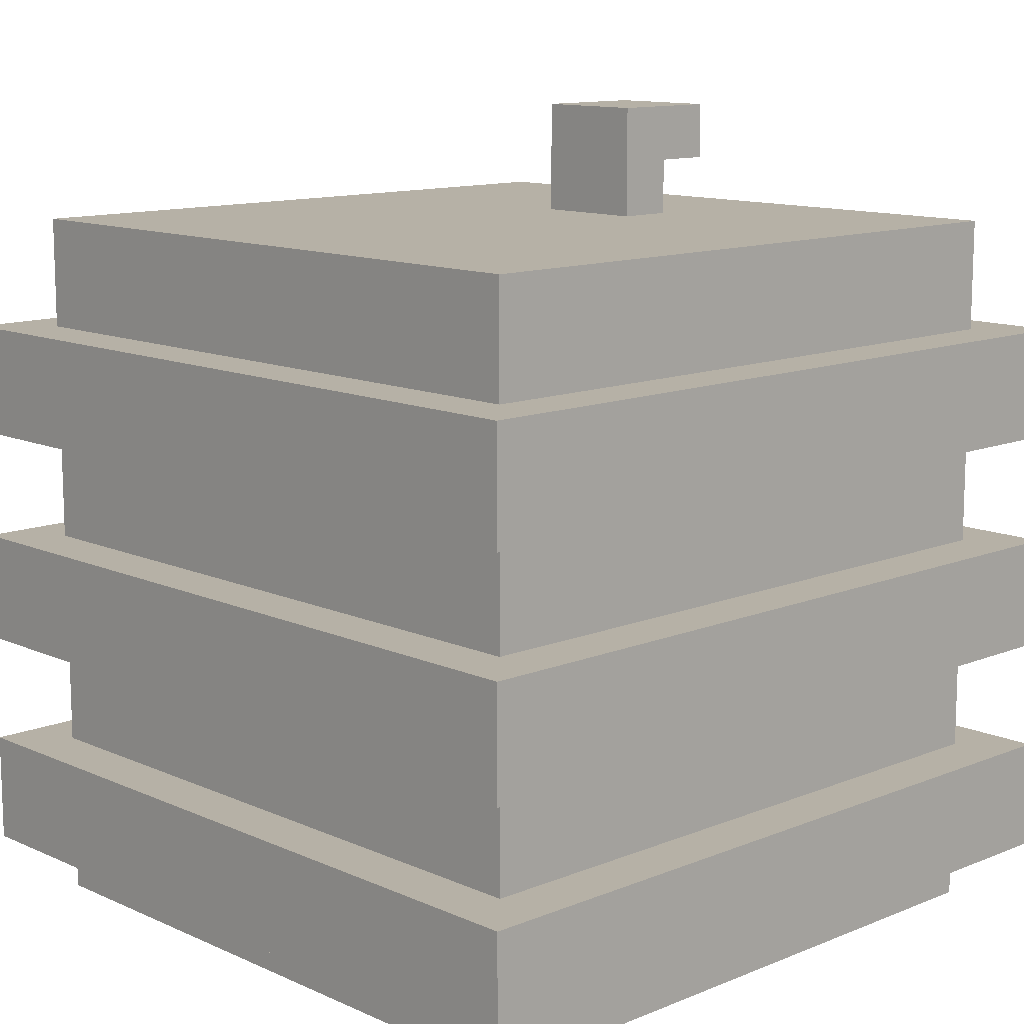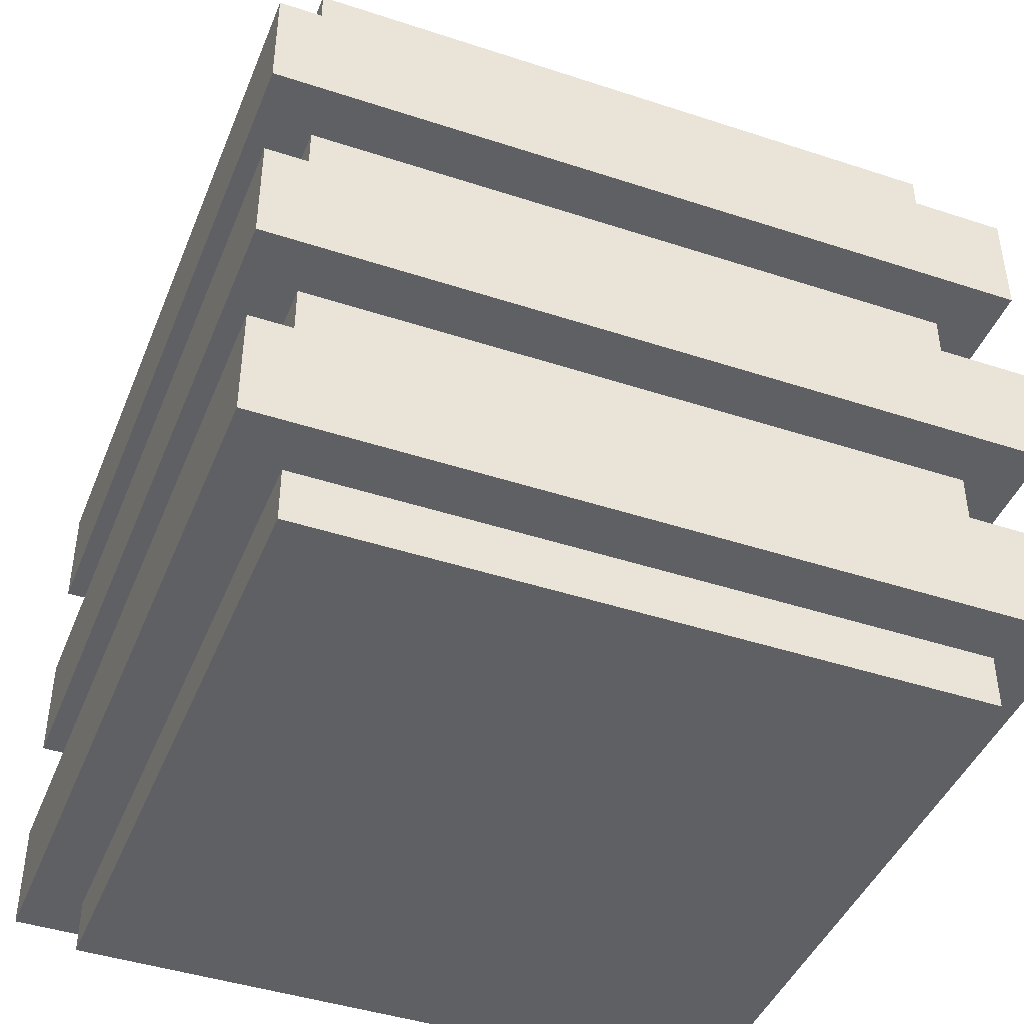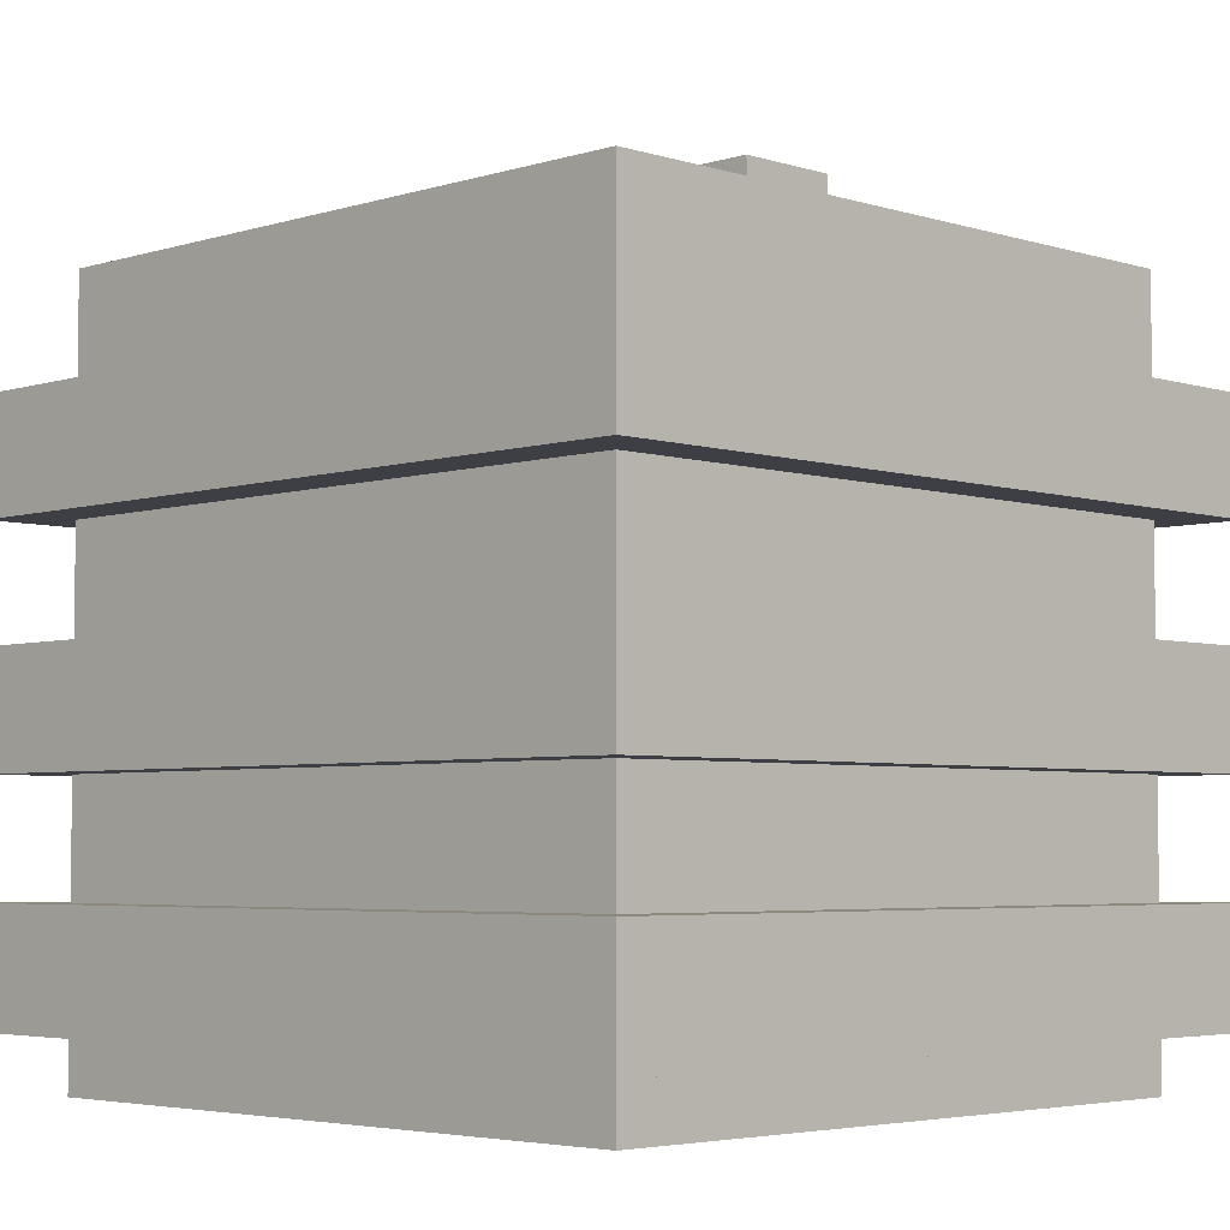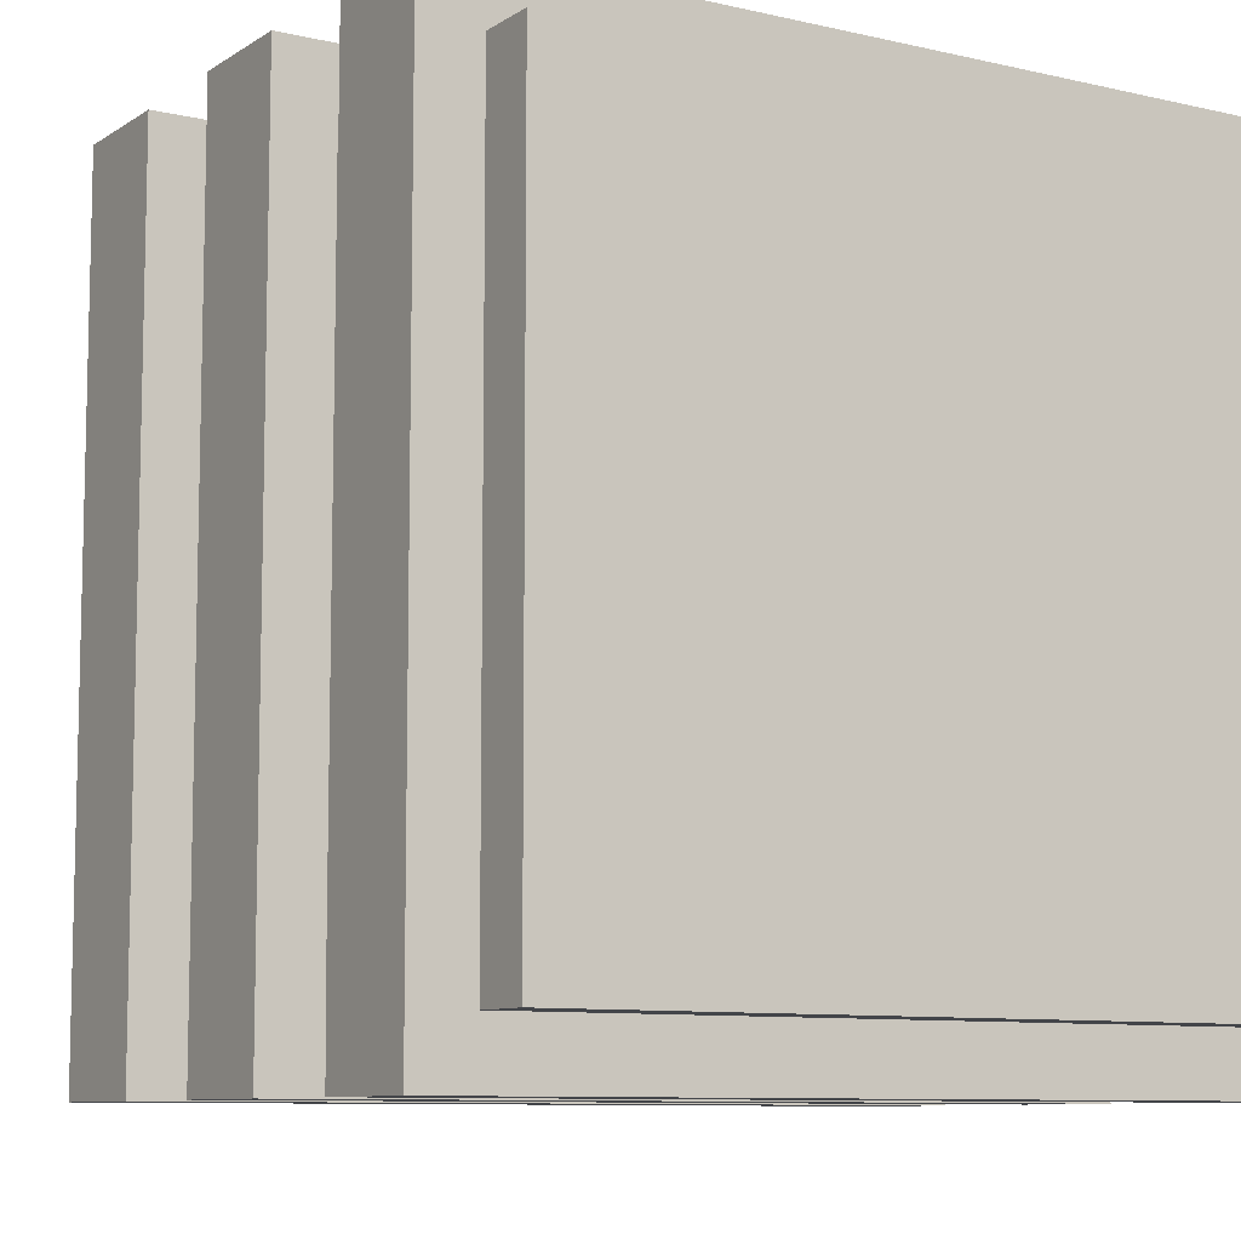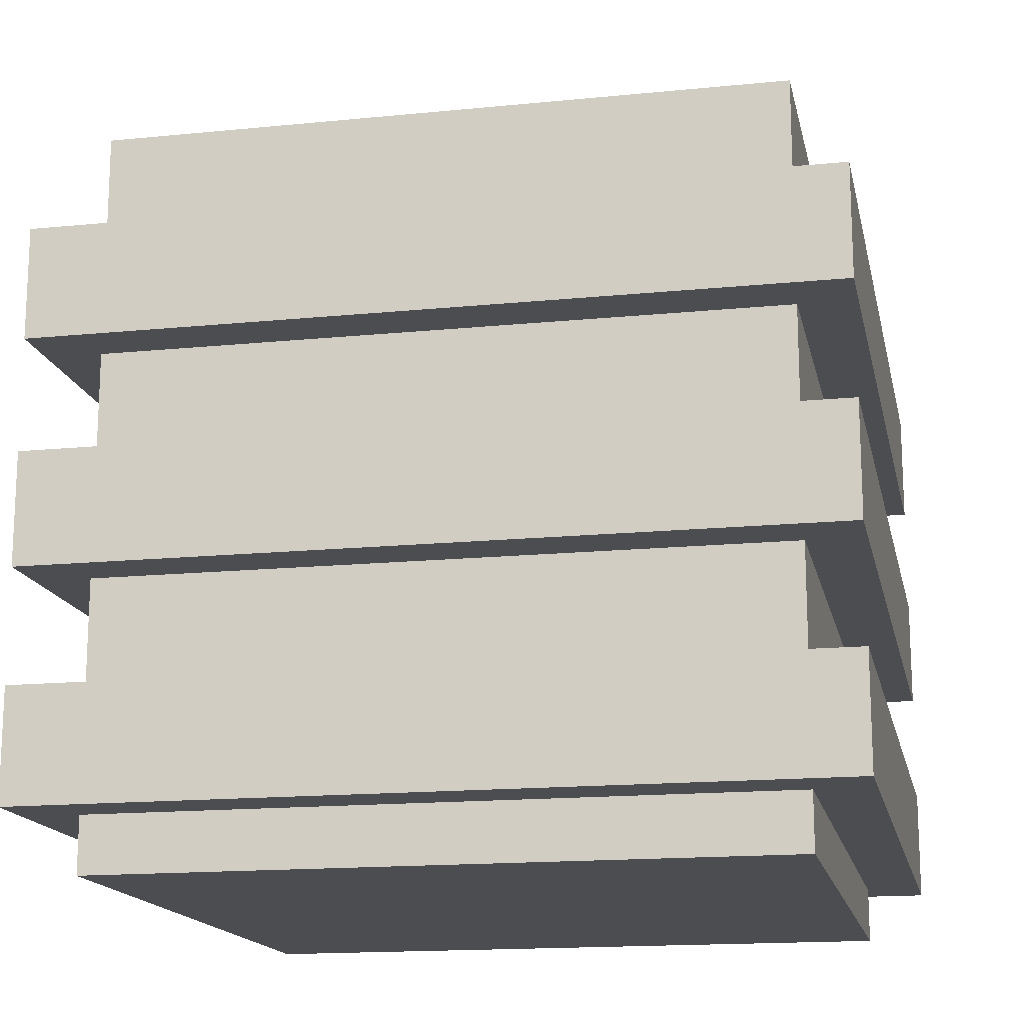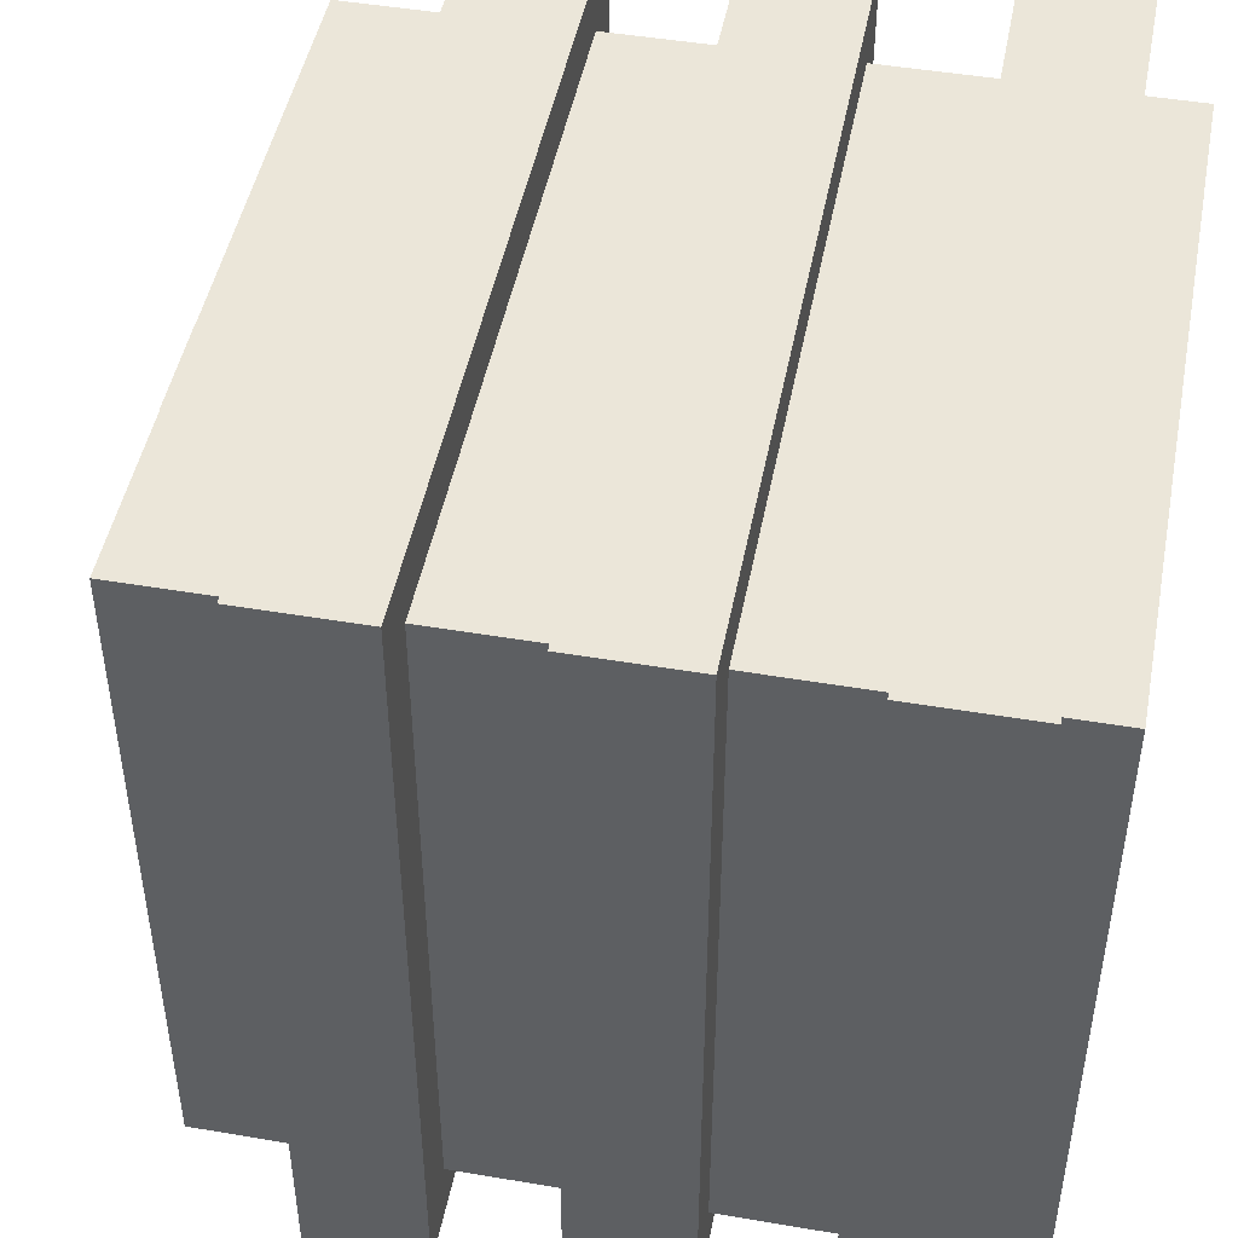
<metadata>
{"format":"obj","ext":"obj","renderer":"f3d","projection":"perspective","resolution":1024,"background":"white","views":[{"elev":12.1,"azim":-43.7,"up":"+Y"},{"elev":-43.5,"azim":-21.2,"up":"+Y"},{"elev":-4.4,"azim":-45.1,"up":"+Y"},{"elev":-8.9,"azim":-31.9,"up":"+Z"},{"elev":-16.0,"azim":-78.3,"up":"+Y"},{"elev":47.3,"azim":-79.1,"up":"+Z"}]}
</metadata>
<code>
o
v -0.7 0.1 0.7
v -0.7 0.1 -0.7
v -0.7 0.3 0.7
v -0.7 0.3 -0.7
v -0.7 0.5 0.7
v -0.7 0.5 -0.7
v -0.7 0.7 0.7
v -0.7 0.7 -0.7
v -0.7 0.9 0.7
v -0.7 0.9 -0.7
v -0.7 1.1 0.7
v -0.7 1.1 -0.7
v -0.6 0 0.6
v -0.6 0 -0.6
v -0.6 0.1 0.6
v -0.6 0.1 -0.6
v -0.6 0.3 0.6
v -0.6 0.3 -0.6
v -0.6 0.5 0.6
v -0.6 0.5 -0.6
v -0.6 0.7 0.6
v -0.6 0.7 -0.6
v -0.6 0.9 0.6
v -0.6 0.9 -0.6
v -0.6 1.1 0.6
v -0.6 1.1 -0.6
v -0.6 1.3 0.6
v -0.6 1.3 -0.6
v 0.2 1.3 0.1
v 0.2 1.3 -0.1
v 0.2 1.5 0.1
v 0.2 1.5 -0.1
v 0.3 1.3 0.1
v 0.3 1.3 -0.1
v 0.3 1.4 0.1
v 0.3 1.4 -0.1
v 0.4 1.4 0.1
v 0.4 1.4 -0.1
v 0.4 1.5 0.1
v 0.4 1.5 -0.1
v 0.6 0 0.6
v 0.6 0 -0.6
v 0.6 0.1 0.6
v 0.6 0.1 -0.6
v 0.6 0.3 0.6
v 0.6 0.3 -0.6
v 0.6 0.5 0.6
v 0.6 0.5 -0.6
v 0.6 0.7 0.6
v 0.6 0.7 -0.6
v 0.6 0.9 0.6
v 0.6 0.9 -0.6
v 0.6 1.1 0.6
v 0.6 1.1 -0.6
v 0.6 1.3 0.6
v 0.6 1.3 -0.6
v 0.7 0.1 0.7
v 0.7 0.1 -0.7
v 0.7 0.3 0.7
v 0.7 0.3 -0.7
v 0.7 0.5 0.7
v 0.7 0.5 -0.7
v 0.7 0.7 0.7
v 0.7 0.7 -0.7
v 0.7 0.9 0.7
v 0.7 0.9 -0.7
v 0.7 1.1 0.7
v 0.7 1.1 -0.7
v -0.7 0.1 0.7
v -0.7 0.3 0.7
v -0.7 0.5 0.7
v -0.7 0.7 0.7
v -0.7 0.9 0.7
v -0.7 1.1 0.7
v 0.7 0.1 0.7
v 0.7 0.3 0.7
v 0.7 0.5 0.7
v 0.7 0.7 0.7
v 0.7 0.9 0.7
v 0.7 1.1 0.7
v -0.6 0 0.6
v -0.6 0.1 0.6
v -0.6 0.3 0.6
v -0.6 0.5 0.6
v -0.6 0.7 0.6
v -0.6 0.9 0.6
v -0.6 1.1 0.6
v -0.6 1.3 0.6
v 0.6 0 0.6
v 0.6 0.1 0.6
v 0.6 0.3 0.6
v 0.6 0.5 0.6
v 0.6 0.7 0.6
v 0.6 0.9 0.6
v 0.6 1.1 0.6
v 0.6 1.3 0.6
v 0.2 1.3 0.1
v 0.2 1.5 0.1
v 0.3 1.3 0.1
v 0.3 1.4 0.1
v 0.4 1.4 0.1
v 0.4 1.5 0.1
v 0.2 1.3 -0.1
v 0.2 1.5 -0.1
v 0.3 1.3 -0.1
v 0.3 1.4 -0.1
v 0.4 1.4 -0.1
v 0.4 1.5 -0.1
v -0.6 0 -0.6
v -0.6 0.1 -0.6
v -0.6 0.3 -0.6
v -0.6 0.5 -0.6
v -0.6 0.7 -0.6
v -0.6 0.9 -0.6
v -0.6 1.1 -0.6
v -0.6 1.3 -0.6
v 0.6 0 -0.6
v 0.6 0.1 -0.6
v 0.6 0.3 -0.6
v 0.6 0.5 -0.6
v 0.6 0.7 -0.6
v 0.6 0.9 -0.6
v 0.6 1.1 -0.6
v 0.6 1.3 -0.6
v -0.7 0.1 -0.7
v -0.7 0.3 -0.7
v -0.7 0.5 -0.7
v -0.7 0.7 -0.7
v -0.7 0.9 -0.7
v -0.7 1.1 -0.7
v 0.7 0.1 -0.7
v 0.7 0.3 -0.7
v 0.7 0.5 -0.7
v 0.7 0.7 -0.7
v 0.7 0.9 -0.7
v 0.7 1.1 -0.7
v -0.6 0 0.6
v 0.6 0 0.6
v -0.6 0 -0.6
v 0.6 0 -0.6
v -0.7 0.1 0.7
v 0.7 0.1 0.7
v -0.6 0.1 0.6
v 0.6 0.1 0.6
v -0.6 0.1 -0.6
v 0.6 0.1 -0.6
v -0.7 0.1 -0.7
v 0.7 0.1 -0.7
v -0.7 0.5 0.7
v 0.7 0.5 0.7
v -0.6 0.5 0.6
v 0.6 0.5 0.6
v -0.6 0.5 -0.6
v 0.6 0.5 -0.6
v -0.7 0.5 -0.7
v 0.7 0.5 -0.7
v -0.7 0.9 0.7
v 0.7 0.9 0.7
v -0.6 0.9 0.6
v 0.6 0.9 0.6
v -0.6 0.9 -0.6
v 0.6 0.9 -0.6
v -0.7 0.9 -0.7
v 0.7 0.9 -0.7
v 0.3 1.4 0.1
v 0.4 1.4 0.1
v 0.3 1.4 -0.1
v 0.4 1.4 -0.1
v -0.7 0.3 0.7
v 0.7 0.3 0.7
v -0.6 0.3 0.6
v 0.6 0.3 0.6
v -0.6 0.3 -0.6
v 0.6 0.3 -0.6
v -0.7 0.3 -0.7
v 0.7 0.3 -0.7
v -0.7 0.7 0.7
v 0.7 0.7 0.7
v -0.6 0.7 0.6
v 0.6 0.7 0.6
v -0.6 0.7 -0.6
v 0.6 0.7 -0.6
v -0.7 0.7 -0.7
v 0.7 0.7 -0.7
v -0.7 1.1 0.7
v 0.7 1.1 0.7
v -0.6 1.1 0.6
v 0.6 1.1 0.6
v -0.6 1.1 -0.6
v 0.6 1.1 -0.6
v -0.7 1.1 -0.7
v 0.7 1.1 -0.7
v -0.6 1.3 0.6
v 0.6 1.3 0.6
v 0.2 1.3 0.1
v 0.3 1.3 0.1
v 0.2 1.3 -0.1
v 0.3 1.3 -0.1
v -0.6 1.3 -0.6
v 0.6 1.3 -0.6
v 0.2 1.5 0.1
v 0.4 1.5 0.1
v 0.2 1.5 -0.1
v 0.4 1.5 -0.1
f 3 2 1
f 4 2 3
f 7 6 5
f 8 6 7
f 11 10 9
f 12 10 11
f 15 14 13
f 16 14 15
f 19 18 17
f 20 18 19
f 23 22 21
f 24 22 23
f 27 26 25
f 28 26 27
f 31 30 29
f 32 30 31
f 33 34 35
f 35 34 36
f 37 38 39
f 39 38 40
f 41 42 43
f 43 42 44
f 45 46 47
f 47 46 48
f 49 50 51
f 51 50 52
f 53 54 55
f 55 54 56
f 57 58 59
f 59 58 60
f 61 62 63
f 63 62 64
f 65 66 67
f 67 66 68
f 75 70 69
f 76 70 75
f 77 72 71
f 78 72 77
f 79 74 73
f 80 74 79
f 89 82 81
f 90 82 89
f 91 84 83
f 92 84 91
f 93 86 85
f 94 86 93
f 95 88 87
f 96 88 95
f 99 98 97
f 100 98 99
f 101 98 100
f 102 98 101
f 103 104 105
f 105 104 106
f 106 104 107
f 107 104 108
f 109 110 117
f 117 110 118
f 111 112 119
f 119 112 120
f 113 114 121
f 121 114 122
f 115 116 123
f 123 116 124
f 125 126 131
f 131 126 132
f 127 128 133
f 133 128 134
f 129 130 135
f 135 130 136
f 139 138 137
f 140 138 139
f 143 142 141
f 144 142 143
f 145 143 141
f 146 142 144
f 147 145 141
f 147 146 145
f 148 142 146
f 148 146 147
f 151 150 149
f 152 150 151
f 153 151 149
f 154 150 152
f 155 153 149
f 155 154 153
f 156 150 154
f 156 154 155
f 159 158 157
f 160 158 159
f 161 159 157
f 162 158 160
f 163 161 157
f 163 162 161
f 164 158 162
f 164 162 163
f 167 166 165
f 168 166 167
f 169 170 171
f 171 170 172
f 169 171 173
f 172 170 174
f 169 173 175
f 173 174 175
f 174 170 176
f 175 174 176
f 177 178 179
f 179 178 180
f 177 179 181
f 180 178 182
f 177 181 183
f 181 182 183
f 182 178 184
f 183 182 184
f 185 186 187
f 187 186 188
f 185 187 189
f 188 186 190
f 185 189 191
f 189 190 191
f 190 186 192
f 191 190 192
f 193 194 195
f 195 194 196
f 193 195 197
f 196 194 198
f 193 197 199
f 197 198 199
f 198 194 200
f 199 198 200
f 201 202 203
f 203 202 204

</code>
